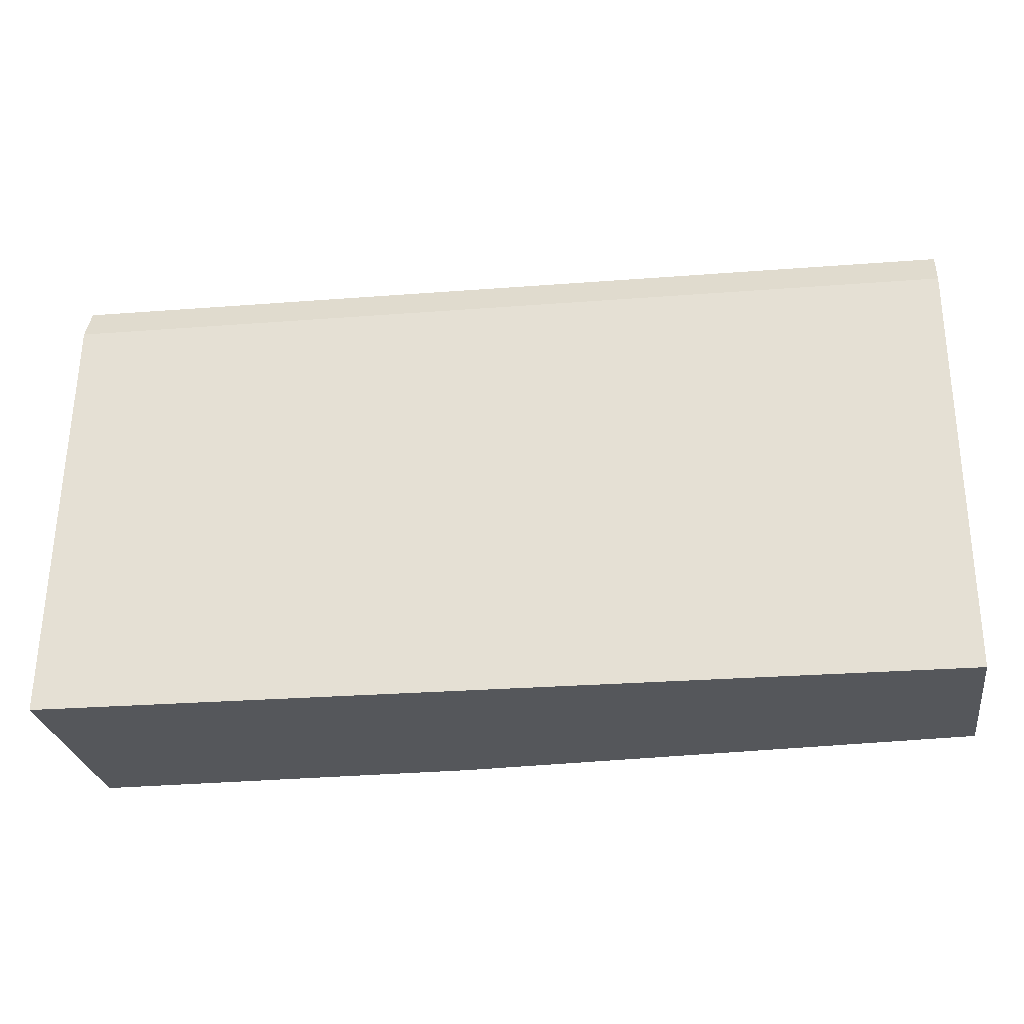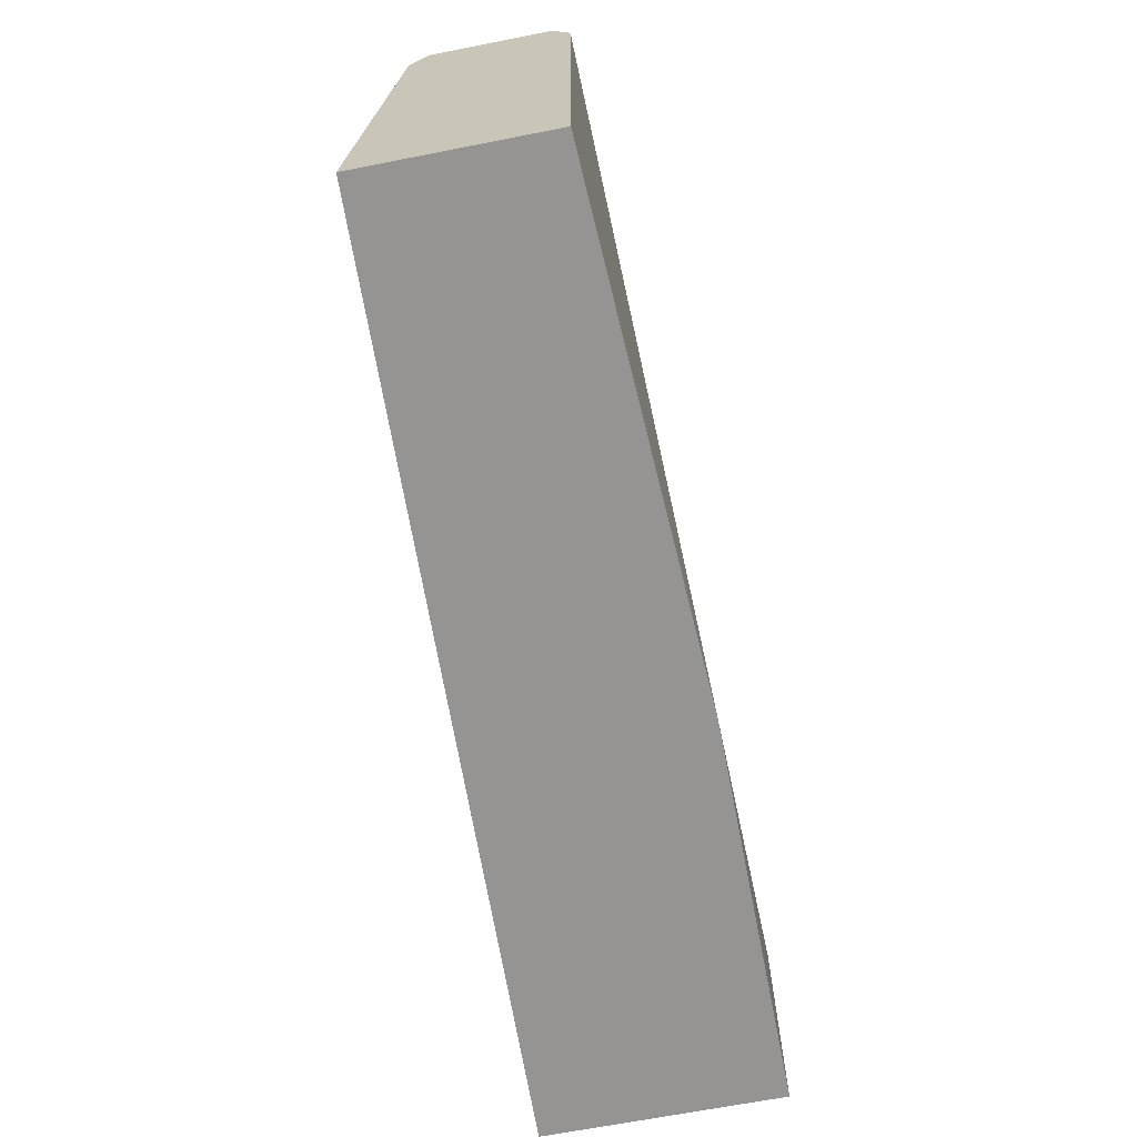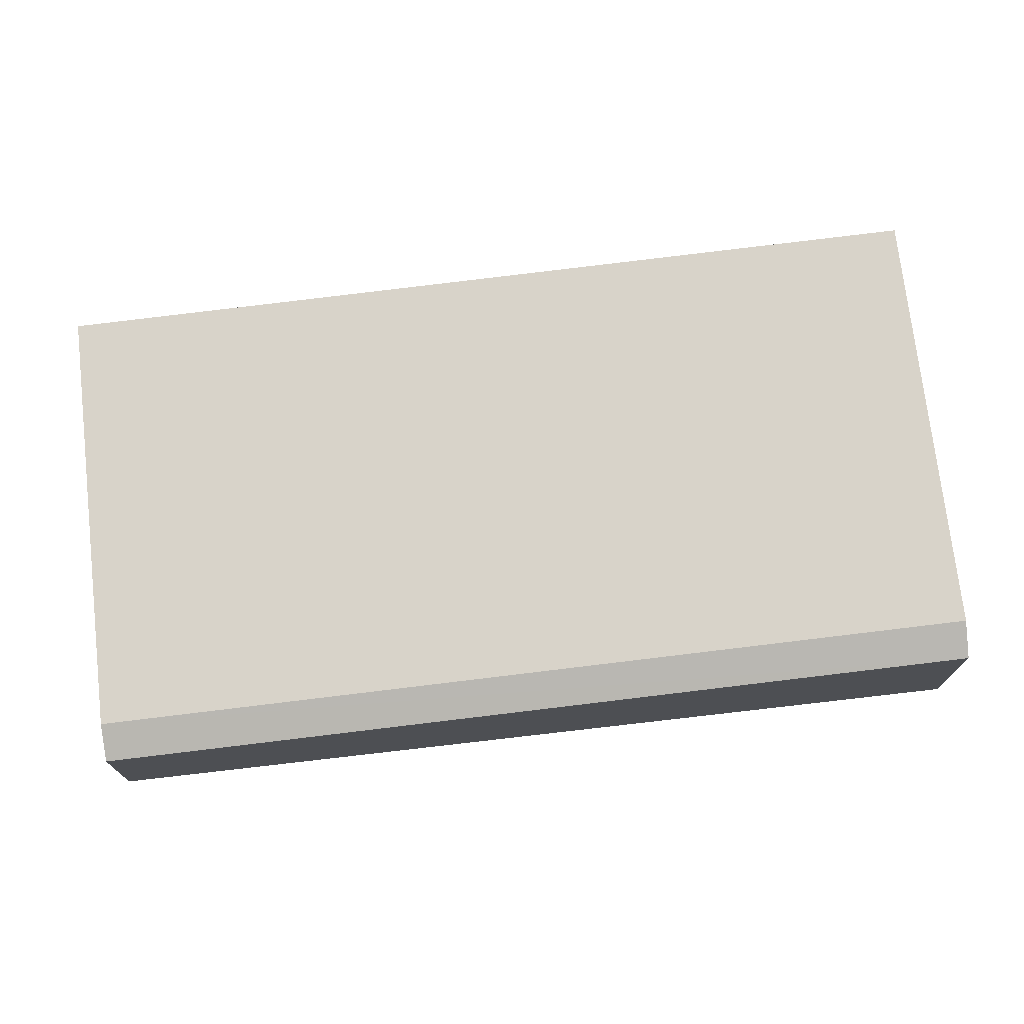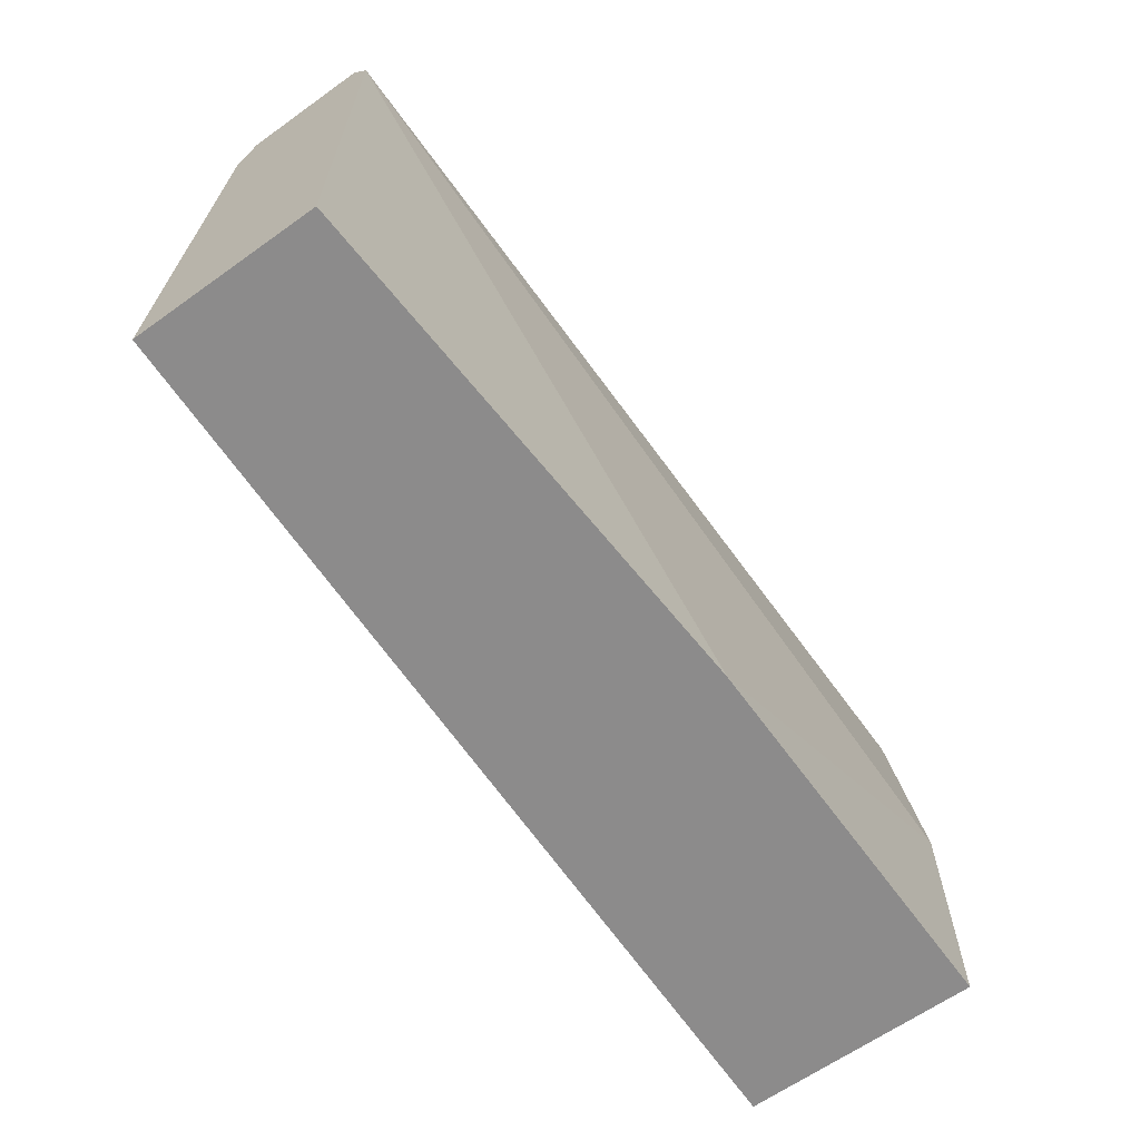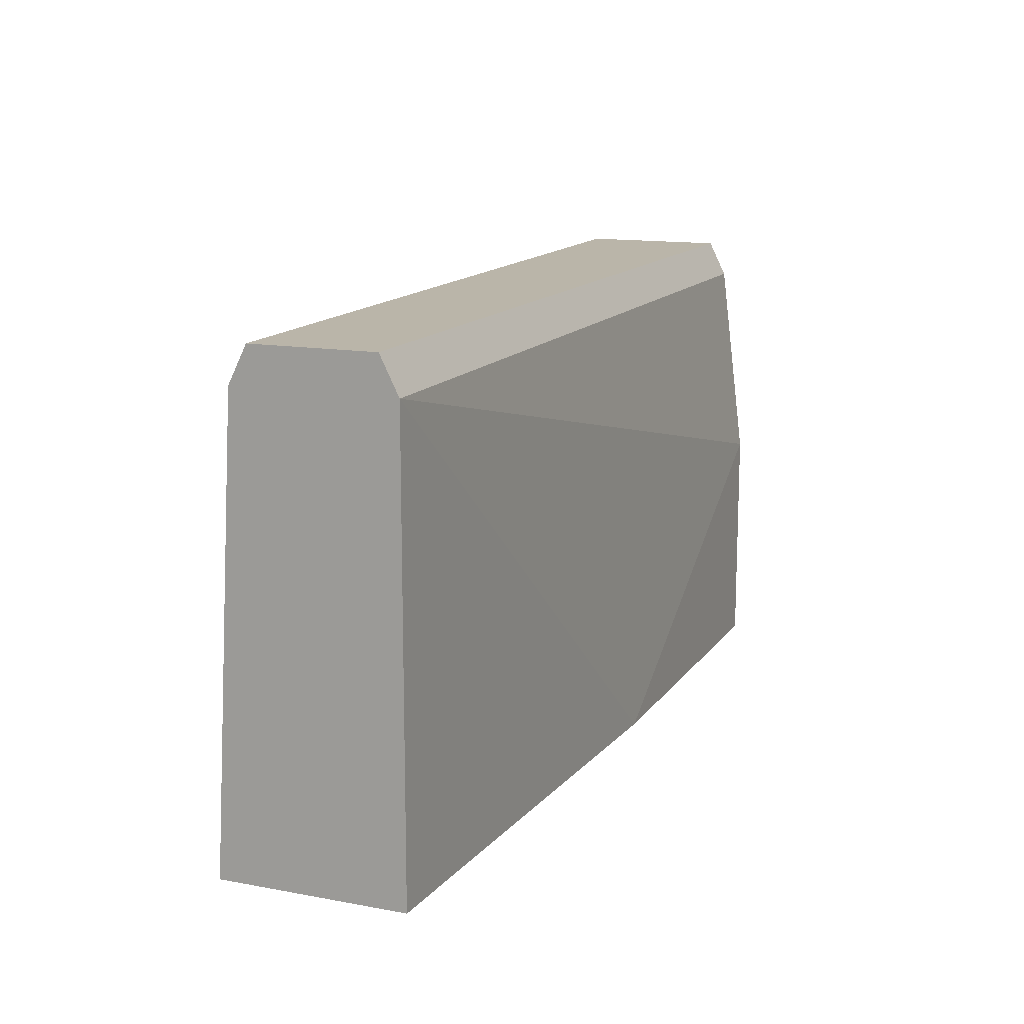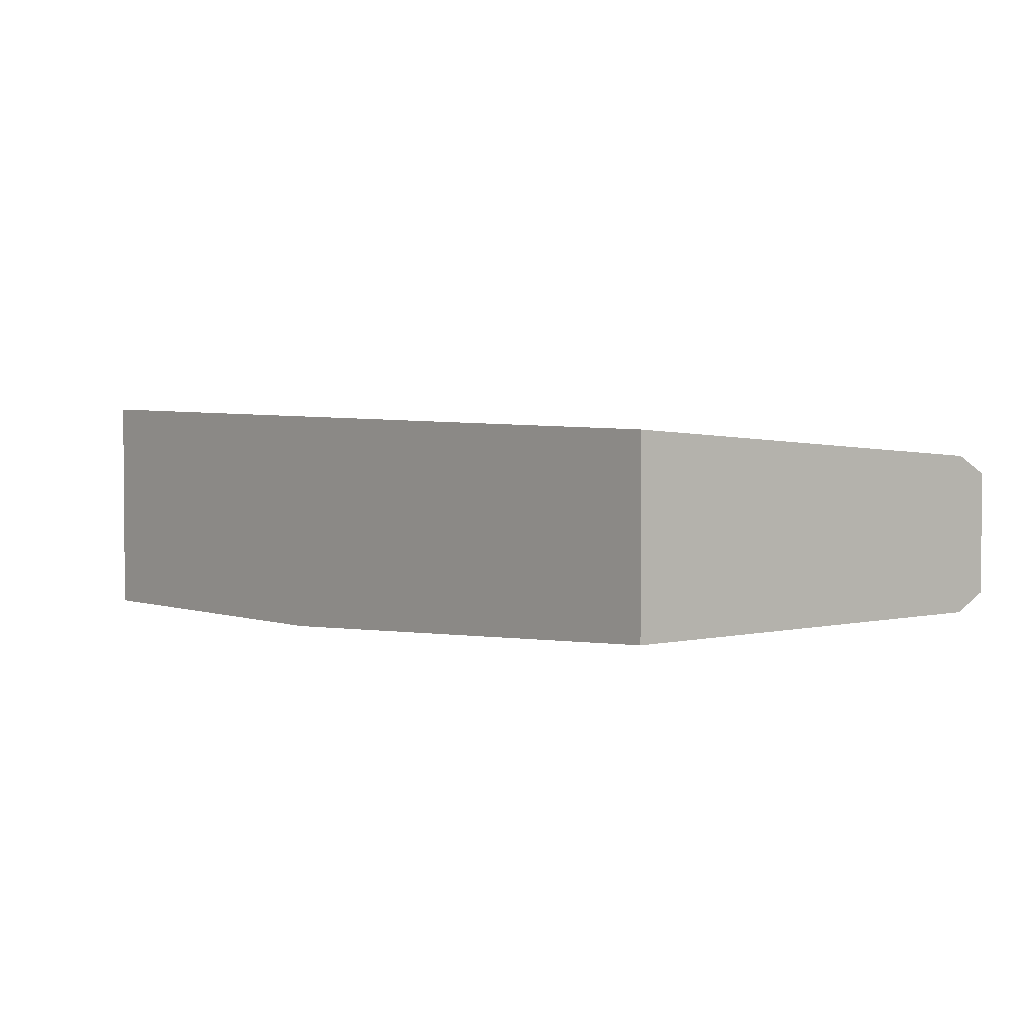
<metadata>
{"format":"obj","ext":"obj","renderer":"f3d","projection":"perspective","resolution":1024,"background":"white","views":[{"elev":-26.9,"azim":8.5,"up":"+Y"},{"elev":-67.2,"azim":101.1,"up":"+Y"},{"elev":71.7,"azim":173.4,"up":"+Z"},{"elev":-64.0,"azim":125.7,"up":"+Y"},{"elev":13.7,"azim":112.4,"up":"+Y"},{"elev":2.5,"azim":50.0,"up":"+Z"}]}
</metadata>
<code>
v -0.2374 -0.03386 -0.821
v -0.2374 0.0814 -0.8277
v -0.2374 -0.03386 -0.8819
v -0.0008726 -0.03386 -0.8277
v -0.2374 0.09078 -0.8324
v -0.0008726 0.0814 -0.8344
v -0.2374 0.02712 -0.8819
v -0.1357 -0.03386 -0.8819
v -0.0008726 -0.03386 -0.8751
v -0.2374 0.09078 -0.8704
v -0.0008726 0.09078 -0.8391
v -0.2374 0.0814 -0.8751
v -0.0008726 0.0814 -0.8751
v -0.2374 0.08823 -0.8717
v -0.0008726 0.09078 -0.8704
f 4 15 11
f 4 11 6
f 5 6 11
f 5 15 10
f 7 12 13
f 10 15 14
f 8 13 9
f 12 14 13
f 13 14 15
f 4 13 15
f 7 13 8
f 4 9 13
f 5 11 15
f 2 6 5
f 3 7 8
f 1 2 5
f 1 5 10
f 1 14 12
f 1 12 7
f 1 7 3
f 1 10 14
f 1 8 9
f 1 9 4
f 1 4 2
f 2 4 6
f 1 3 8

</code>
